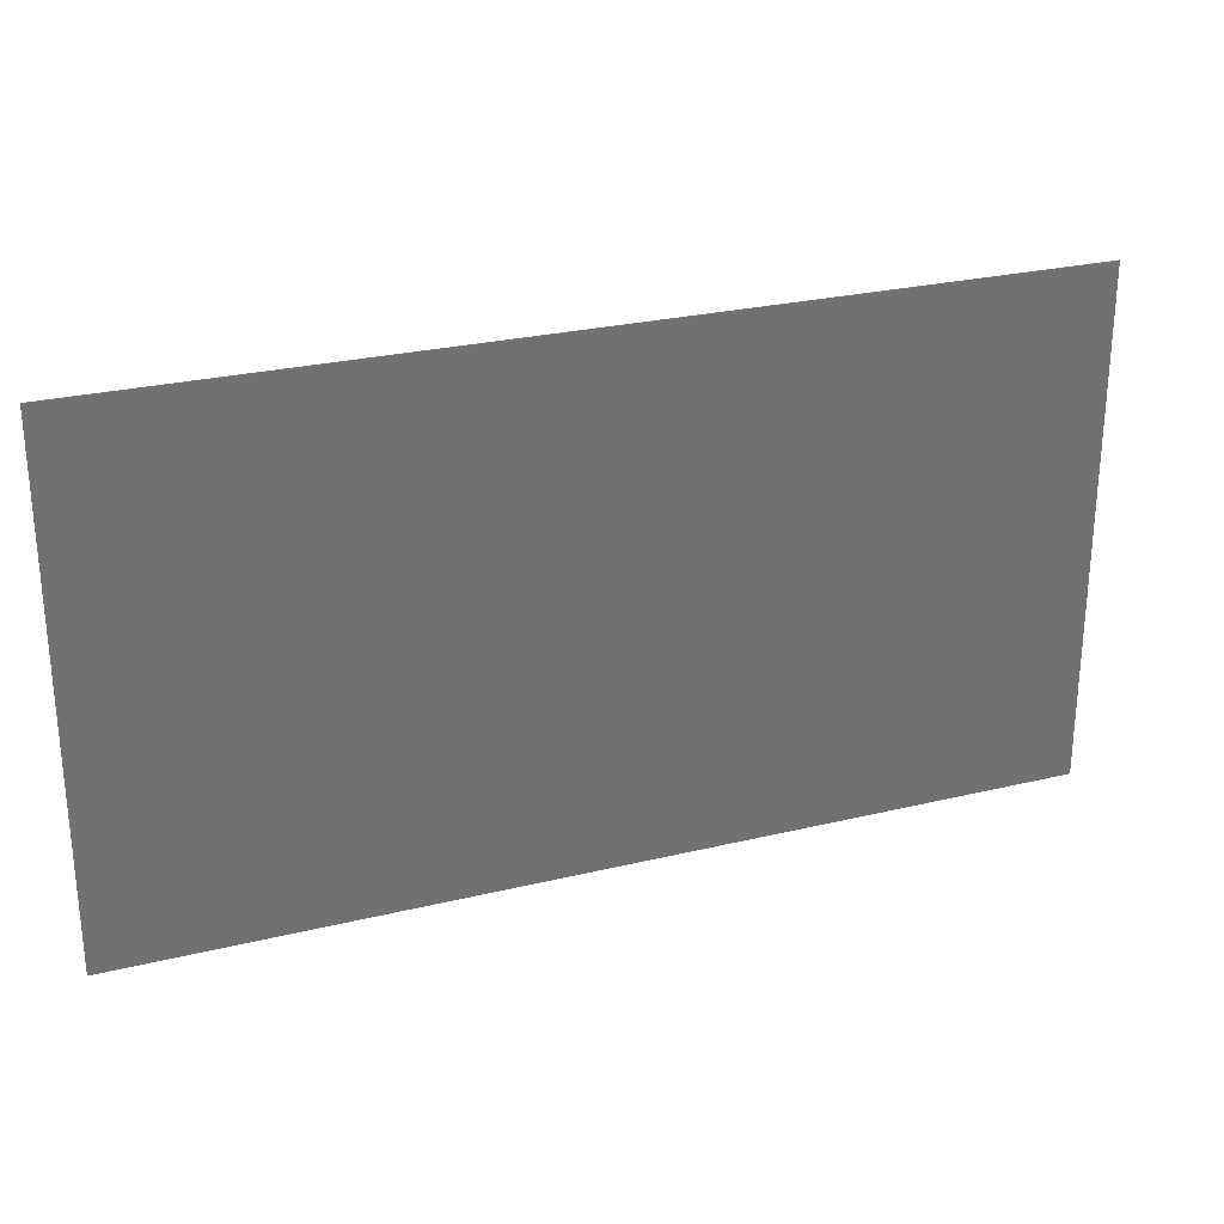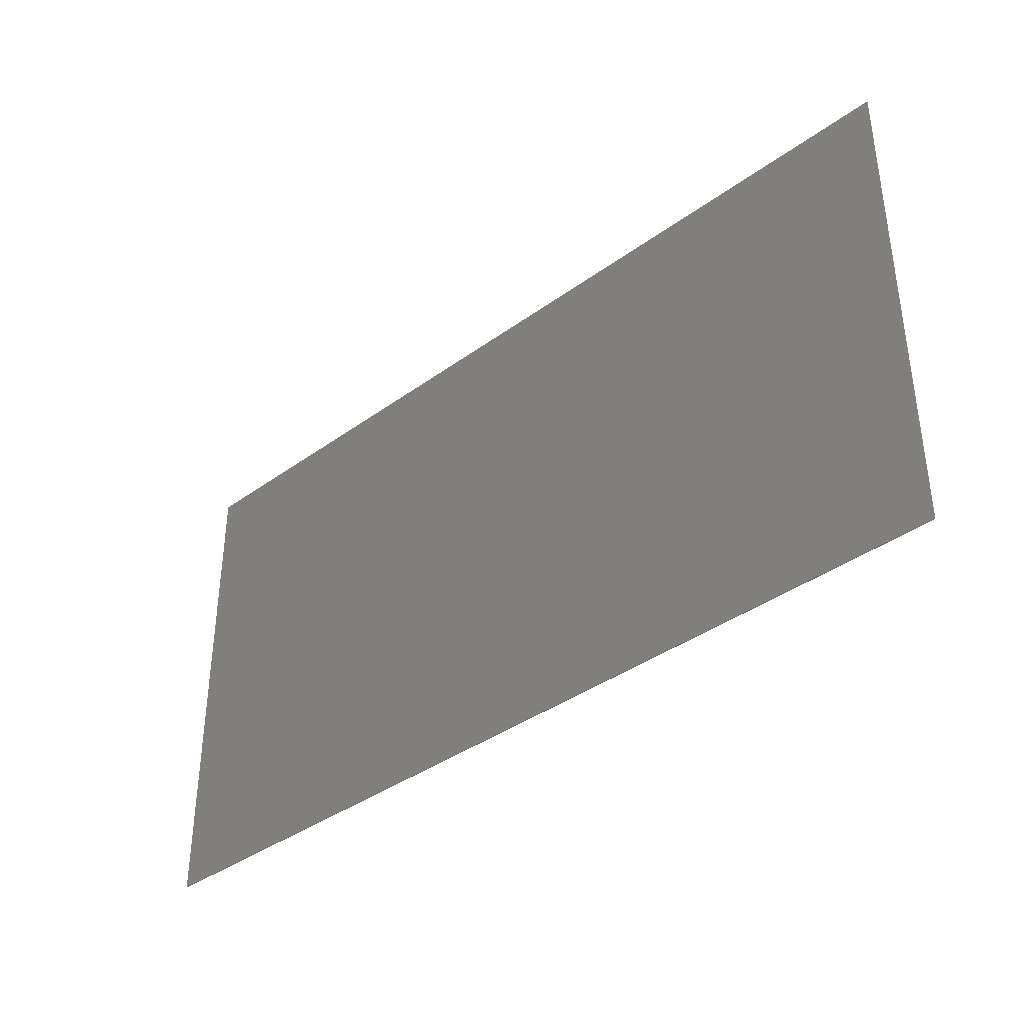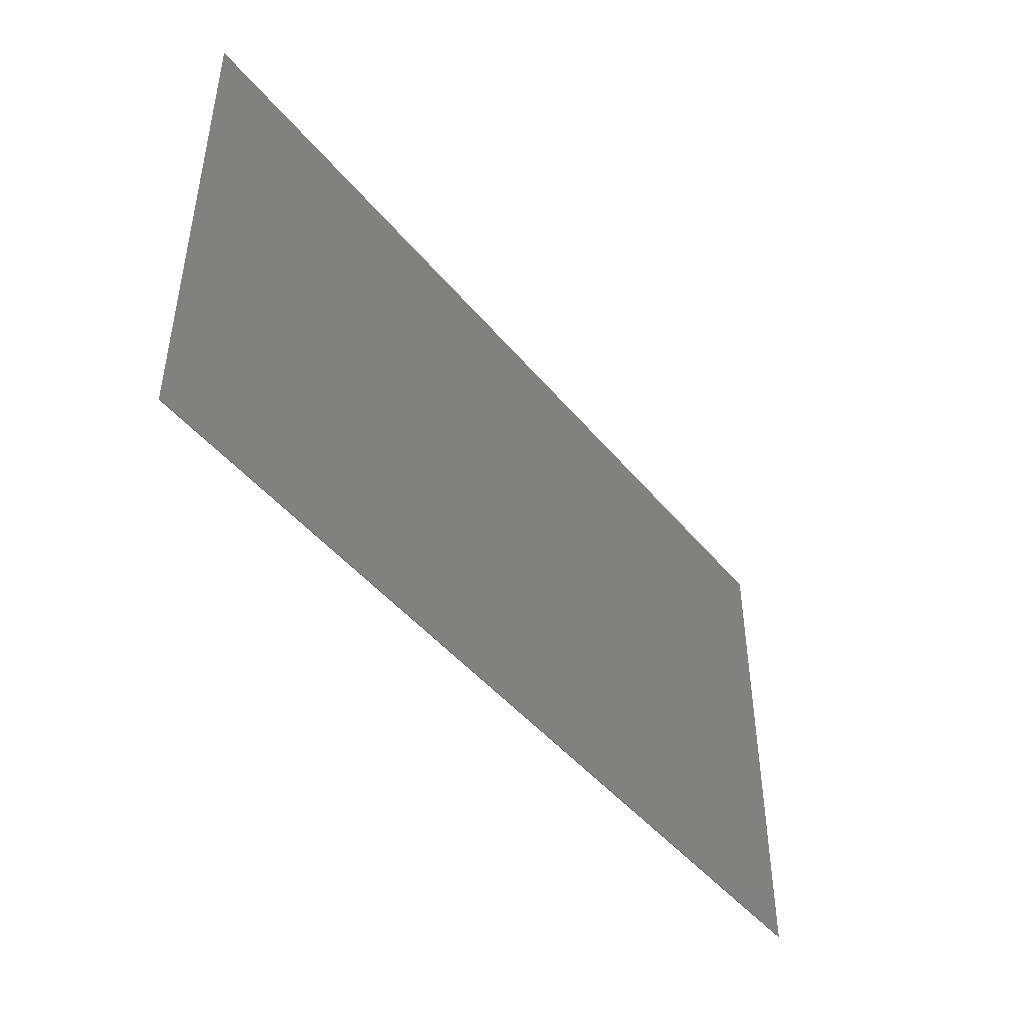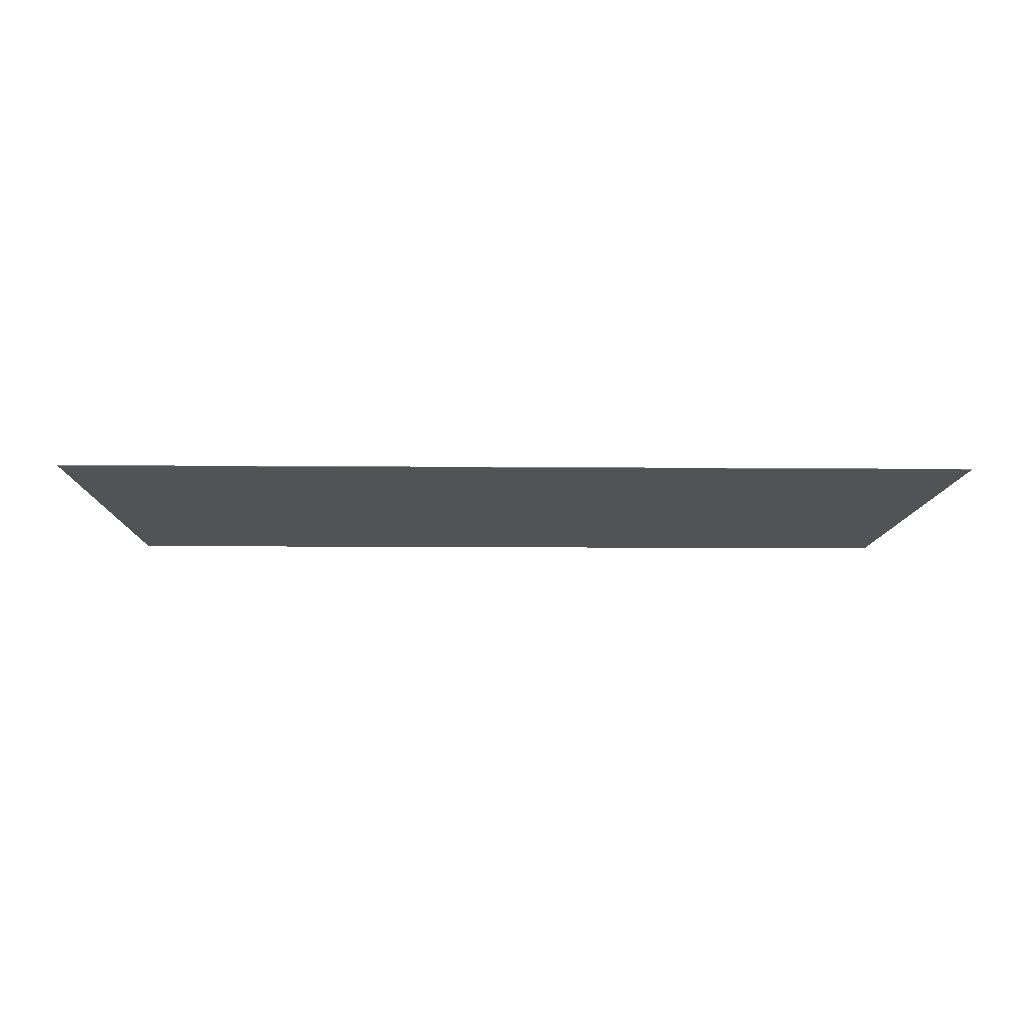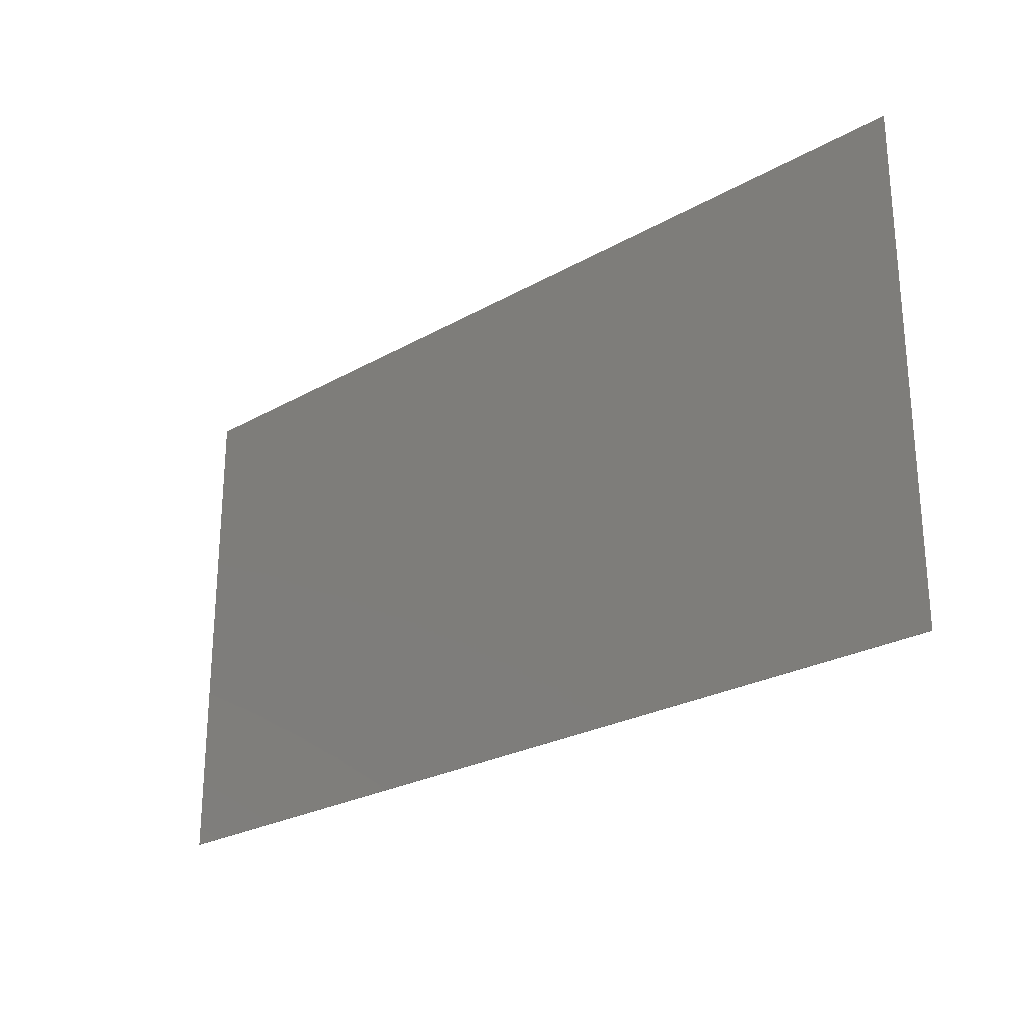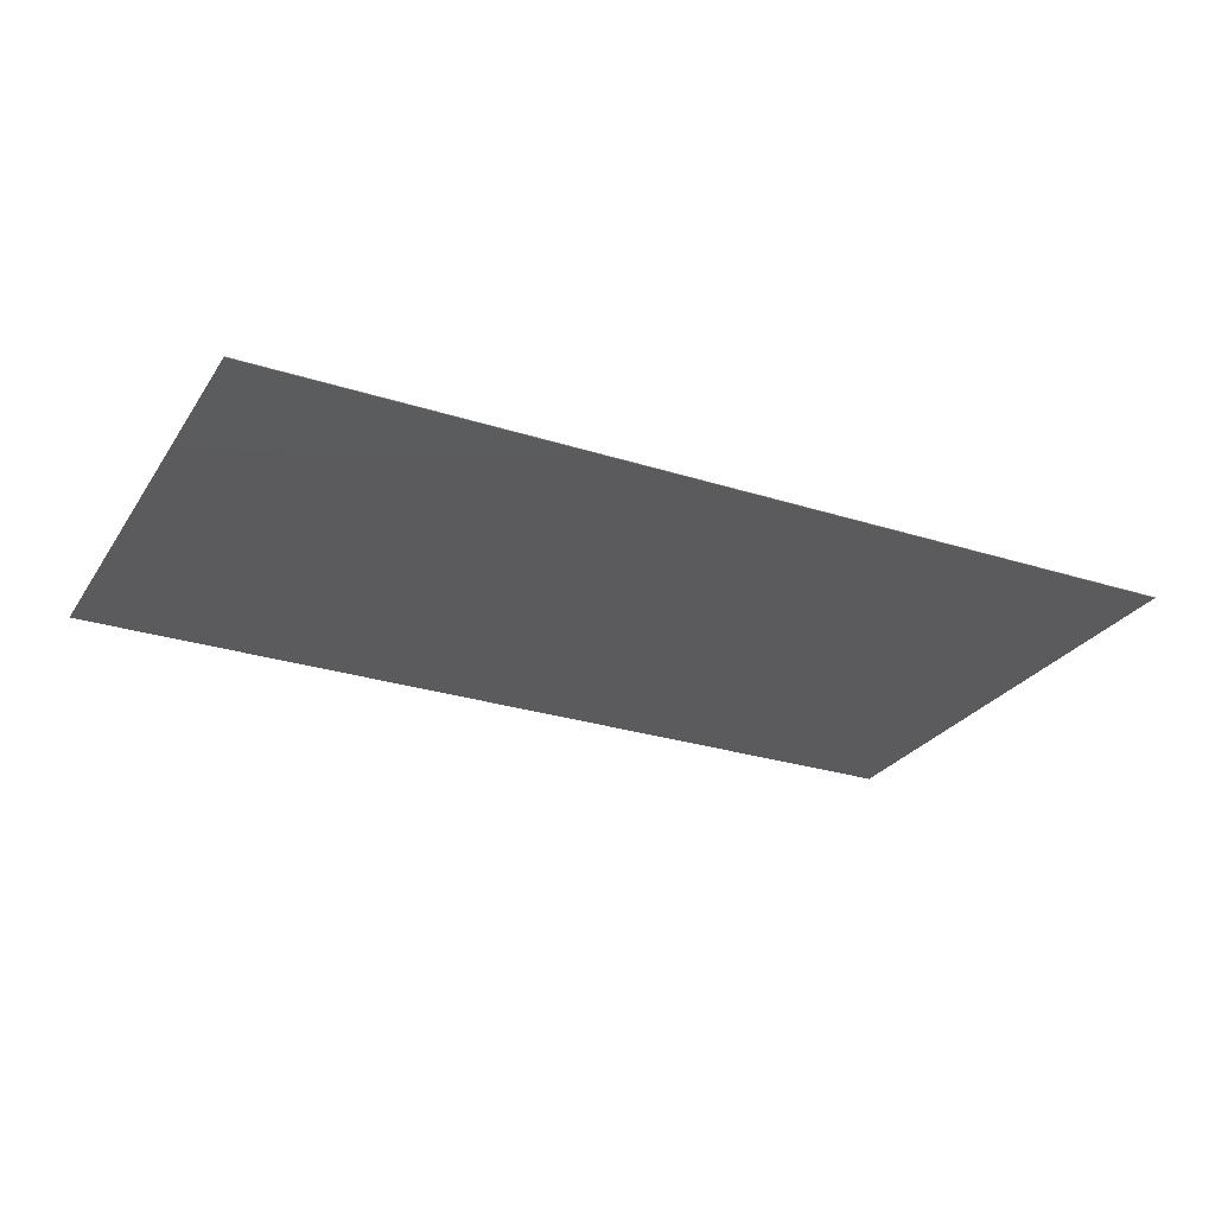
<metadata>
{"format":"stl","ext":"stl","renderer":"f3d","projection":"perspective","resolution":1024,"background":"white","views":[{"elev":26.6,"azim":-20.8,"up":"+Z"},{"elev":-38.1,"azim":-137.3,"up":"+Z"},{"elev":-45.7,"azim":-53.2,"up":"+Z"},{"elev":-10.3,"azim":-1.2,"up":"+Y"},{"elev":-25.1,"azim":42.7,"up":"+Z"},{"elev":-27.2,"azim":-26.4,"up":"+Y"}]}
</metadata>
<code>
# stl→obj: 8 verts, 12 faces
v 0.7328 -0.4054 0.3608
v -0.6533 -0.4054 0.3608
v -0.6533 -0.4064 0.3608
v 0.7328 -0.4064 0.3608
v 0.7328 -0.4064 -0.3971
v 0.7328 -0.4054 -0.3971
v -0.6533 -0.4064 -0.3971
v -0.6533 -0.4054 -0.3971
f 1 2 3
f 1 3 4
f 5 6 1
f 5 1 4
f 5 4 3
f 5 3 7
f 8 7 3
f 8 3 2
f 8 2 1
f 8 1 6
f 8 6 5
f 8 5 7

</code>
